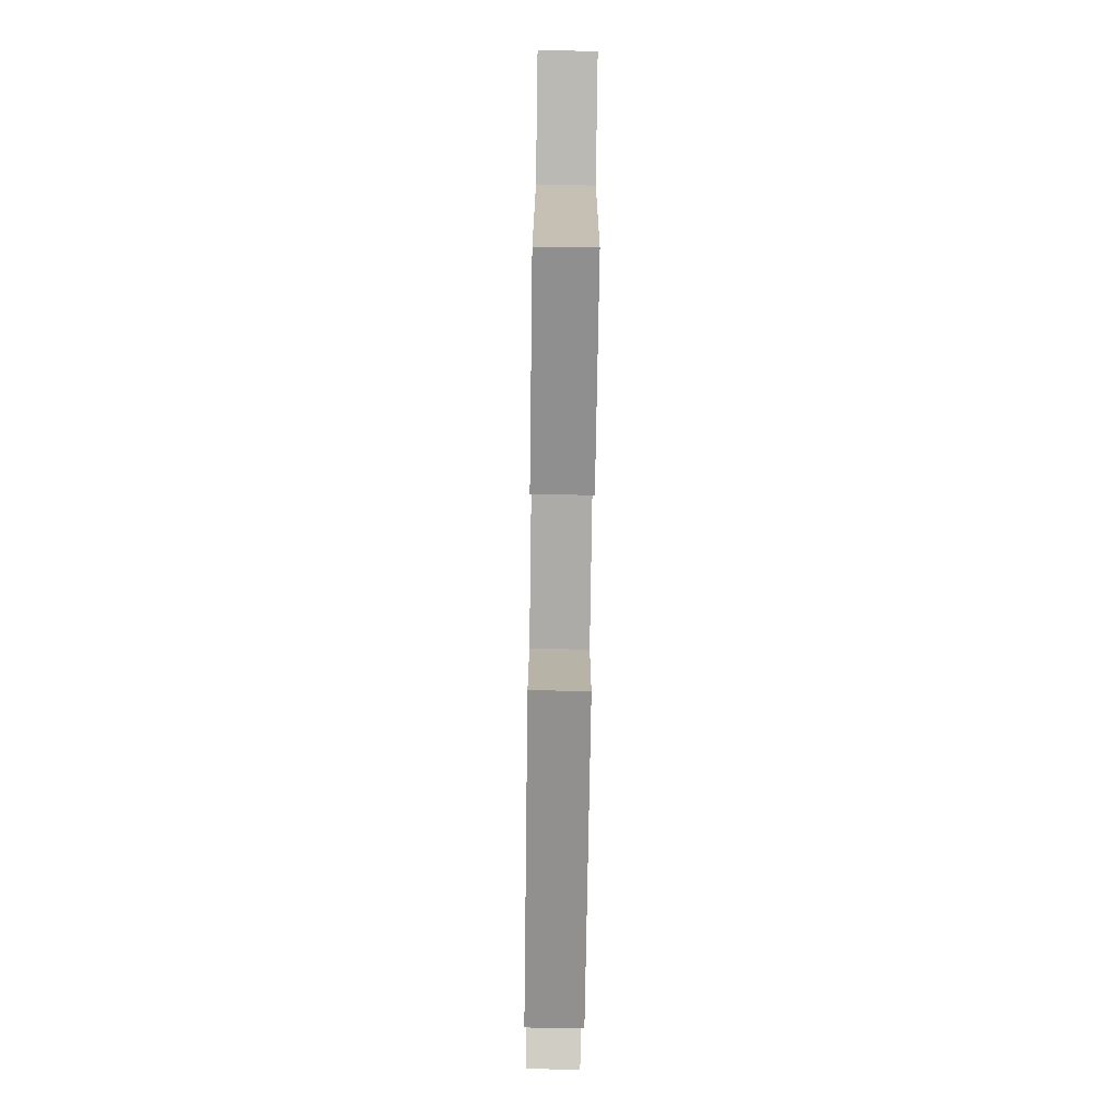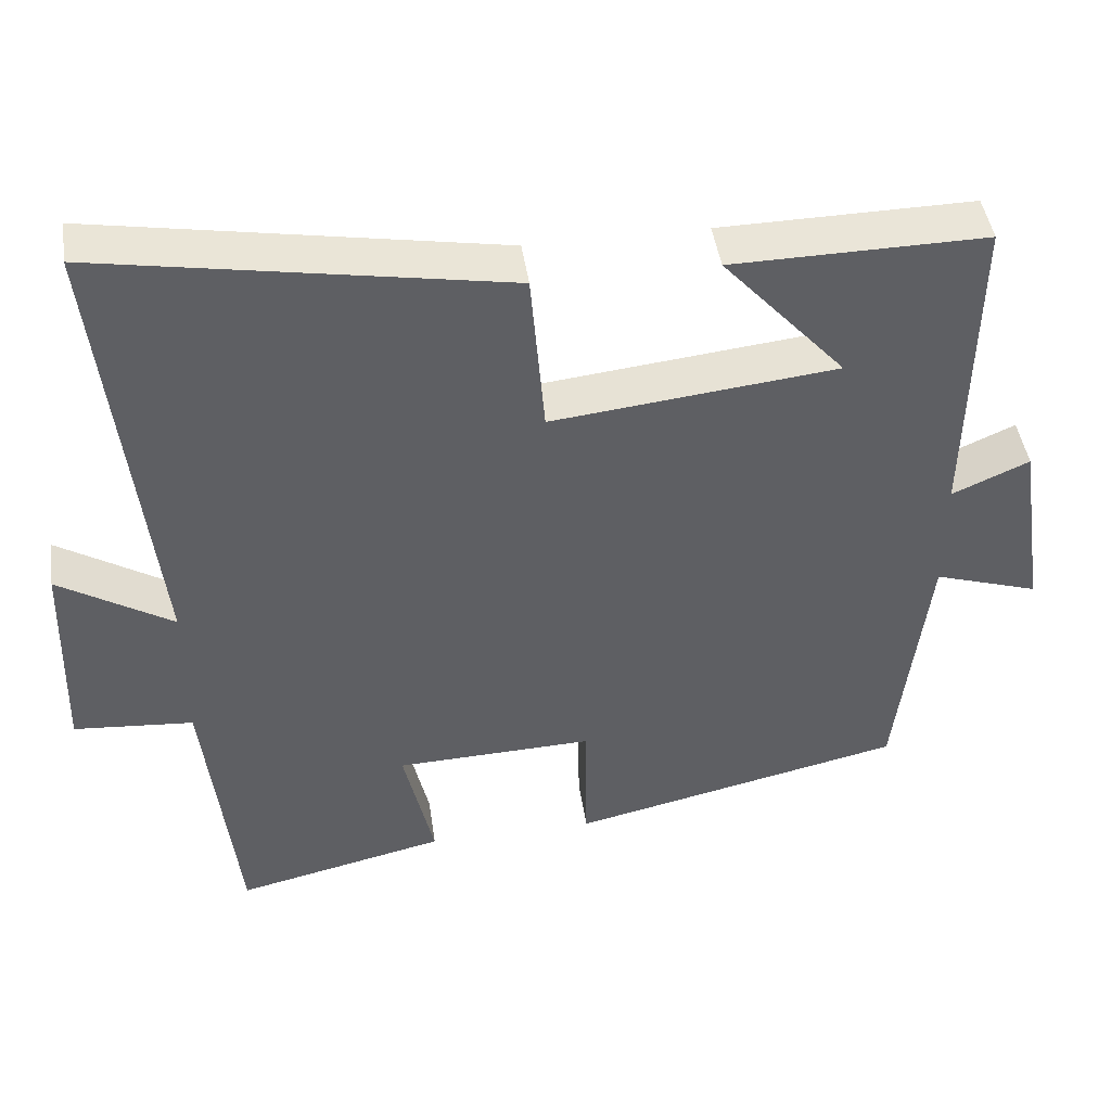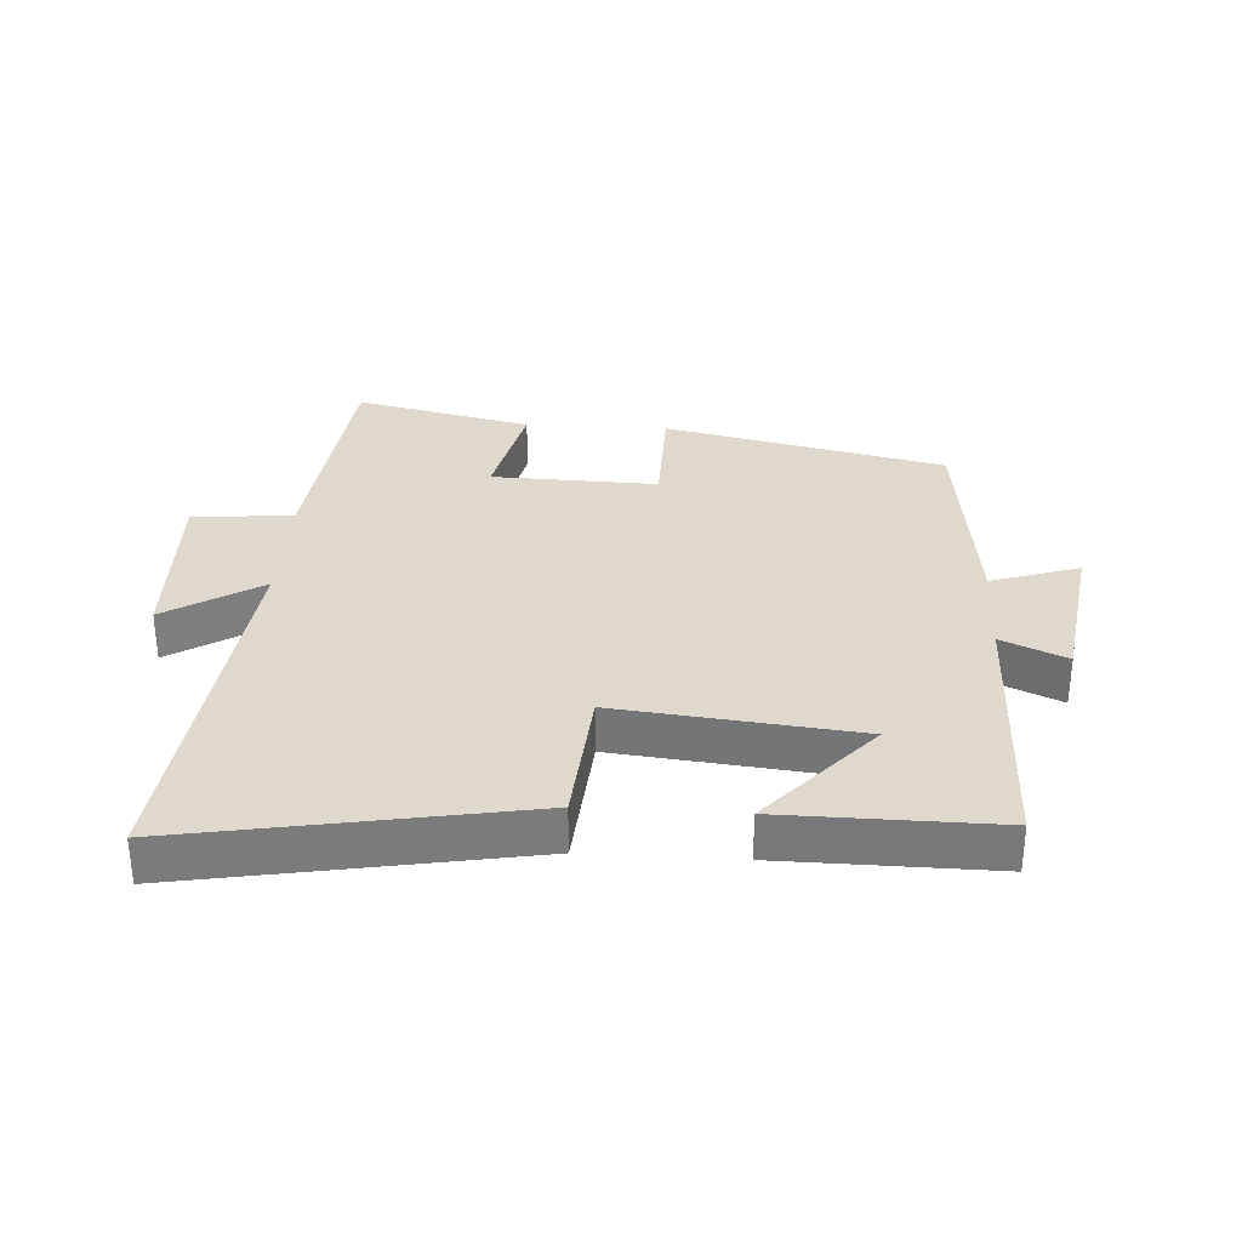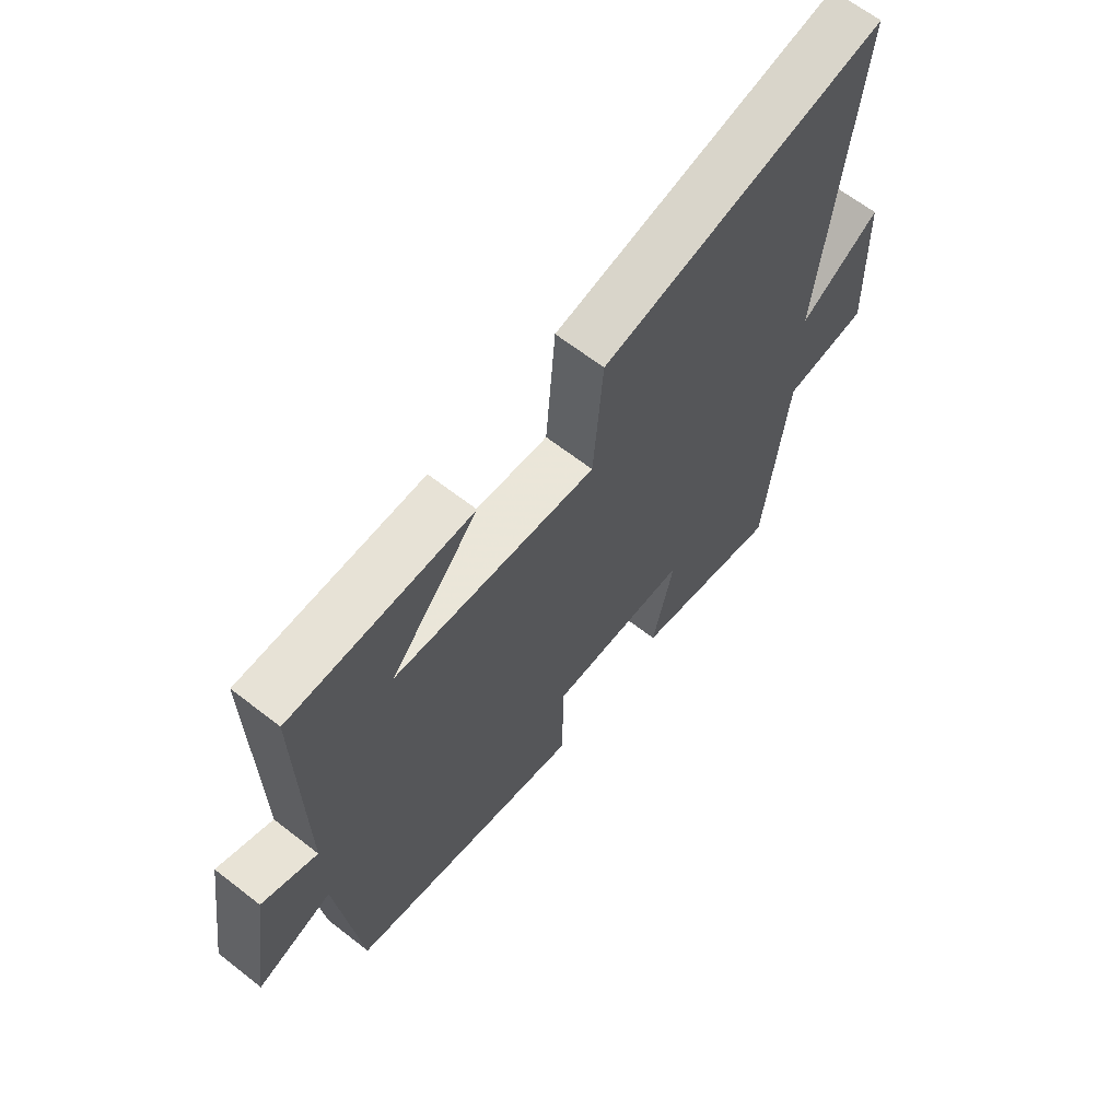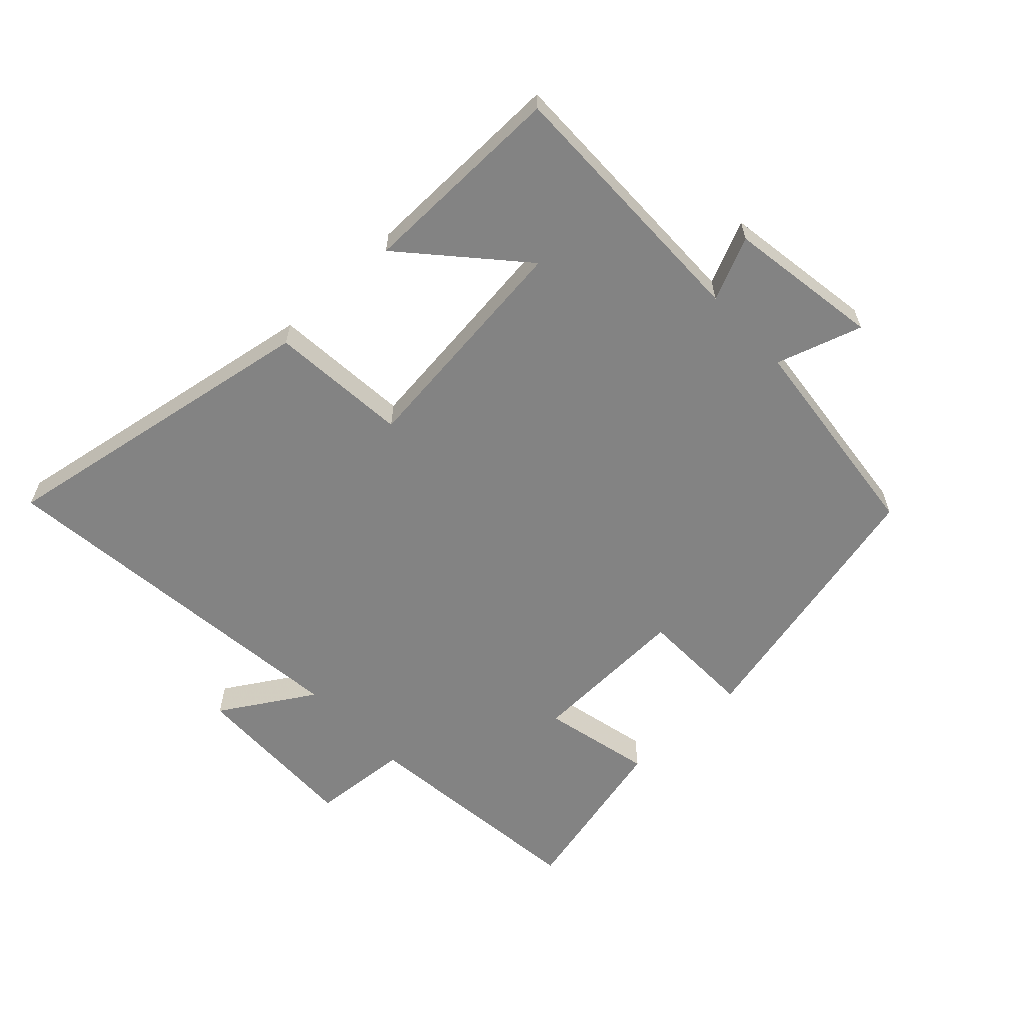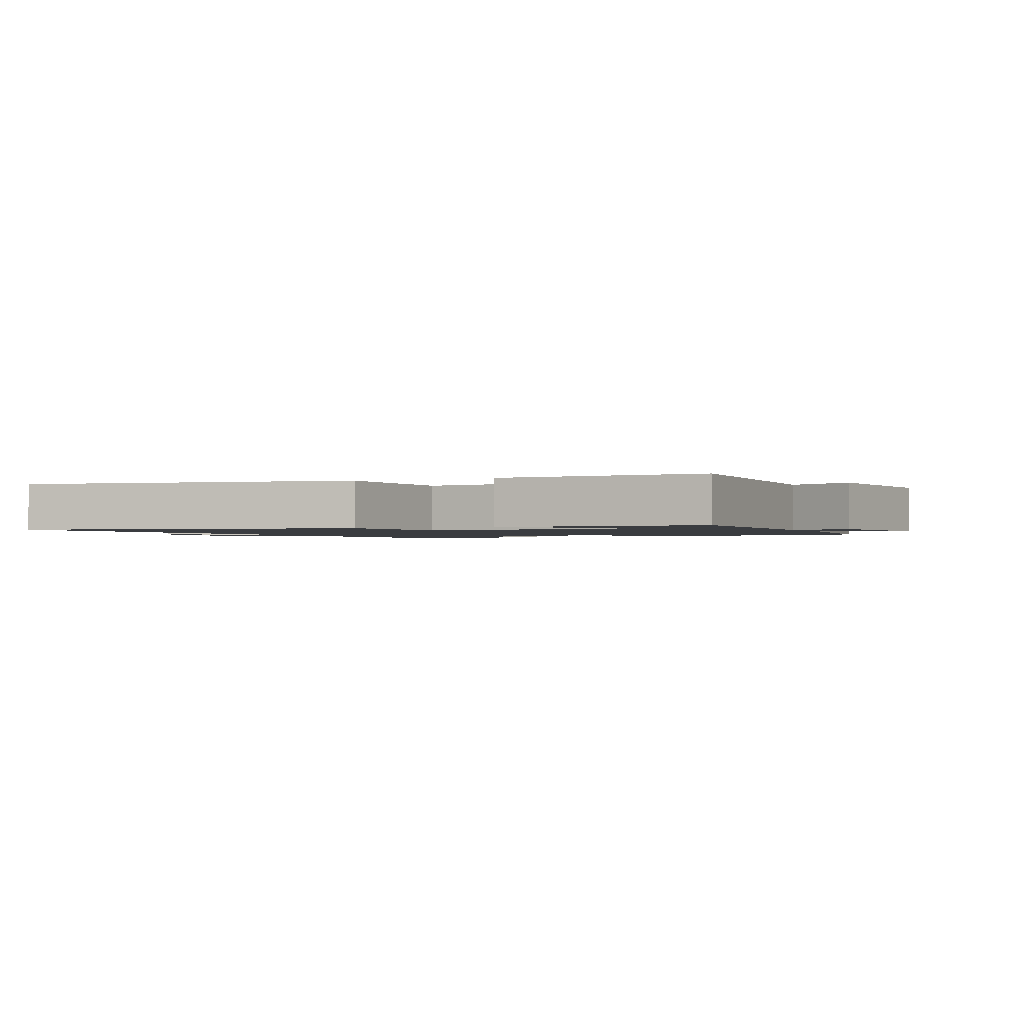
<metadata>
{"format":"obj","ext":"obj","renderer":"f3d","projection":"perspective","resolution":1024,"background":"white","views":[{"elev":-78.3,"azim":-90.8,"up":"+Z"},{"elev":45.2,"azim":-8.4,"up":"+Z"},{"elev":32.0,"azim":3.4,"up":"+Y"},{"elev":64.4,"azim":128.2,"up":"+Z"},{"elev":-61.0,"azim":43.5,"up":"+Y"},{"elev":-1.5,"azim":24.2,"up":"+Y"}]}
</metadata>
<code>
v -0.459 0.07 -0.562
v -0.5 0.07 -0.192
v -0.654 0.07 -0.179
v -0.646 0.07 0.093
v -0.5 0.07 0.002
v -0.564 0.07 0.592
v -0.045 0.07 0.5
v -0.027 0.07 0.282
v 0.339 0.07 0.322
v 0.181 0.07 0.5
v 0.507 0.07 0.504
v 0.5 0.07 0.087
v 0.599 0.07 0.131
v 0.635 0.07 -0.109
v 0.5 0.07 -0.065
v 0.46 0.07 -0.404
v 0.03 0.07 -0.5
v 0.027 0.07 -0.319
v -0.227 0.07 -0.327
v -0.188 0.07 -0.5
v -0.459 0 -0.562
v -0.5 0 -0.192
v -0.654 0 -0.179
v -0.646 0 0.093
v -0.5 0 0.002
v -0.564 0 0.592
v -0.045 0 0.5
v -0.027 0 0.282
v 0.339 0 0.322
v 0.181 0 0.5
v 0.507 0 0.504
v 0.5 0 0.087
v 0.599 0 0.131
v 0.635 0 -0.109
v 0.5 0 -0.065
v 0.46 0 -0.404
v 0.03 0 -0.5
v 0.027 0 -0.319
v -0.227 0 -0.327
v -0.188 0 -0.5
f 19 20 1 2
f 18 19 2
f 15 16 17 18
f 15 18 2
f 12 13 14 15
f 12 15 2 3
f 9 10 11
f 9 11 12
f 8 9 12 3
f 5 6 7 8
f 3 4 5
f 3 5 8
f 22 21 40 39
f 22 39 38
f 38 37 36 35
f 22 38 35
f 35 34 33 32
f 23 22 35 32
f 31 30 29
f 32 31 29
f 23 32 29 28
f 28 27 26 25
f 25 24 23
f 28 25 23
f 1 21 22 2
f 2 22 23 3
f 3 23 24 4
f 4 24 25 5
f 5 25 26 6
f 6 26 27 7
f 7 27 28 8
f 8 28 29 9
f 9 29 30 10
f 10 30 31 11
f 11 31 32 12
f 12 32 33 13
f 13 33 34 14
f 14 34 35 15
f 15 35 36 16
f 16 36 37 17
f 17 37 38 18
f 18 38 39 19
f 19 39 40 20
f 20 40 21 1

</code>
